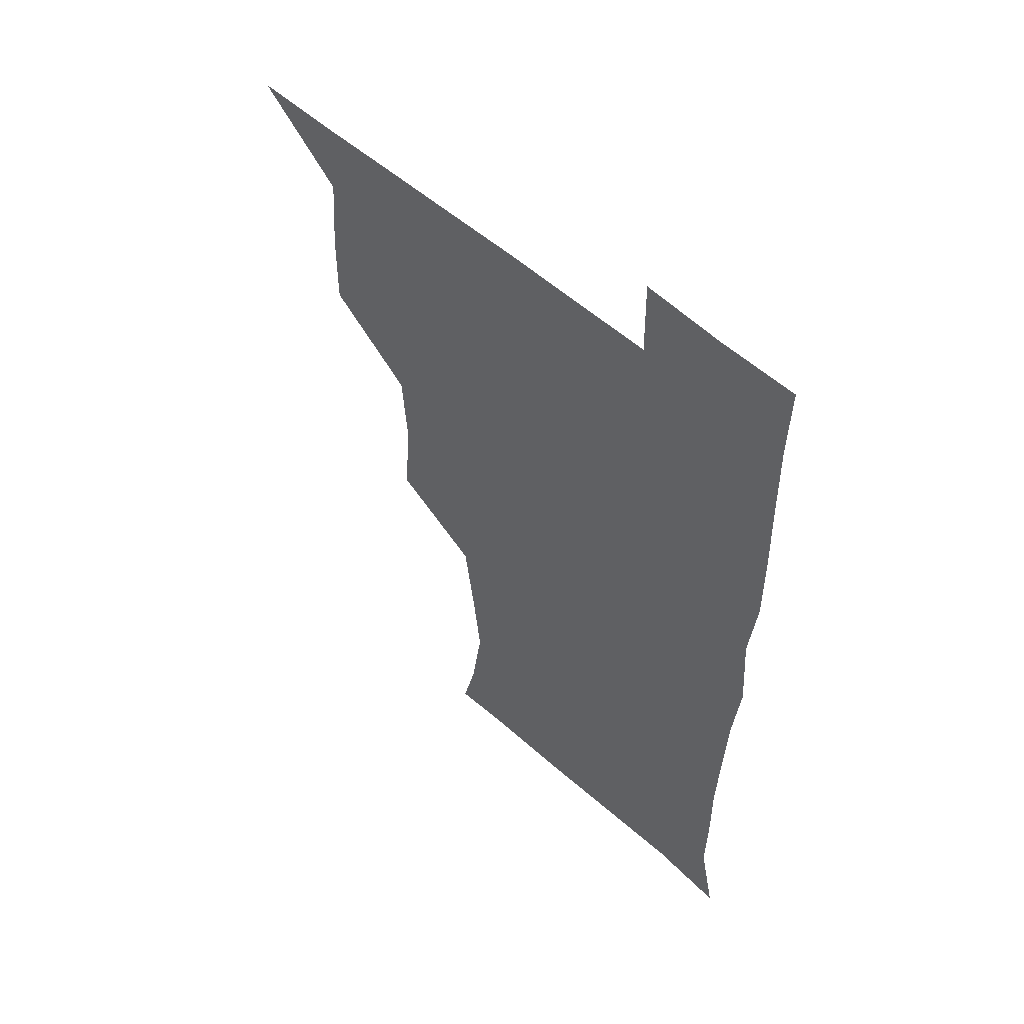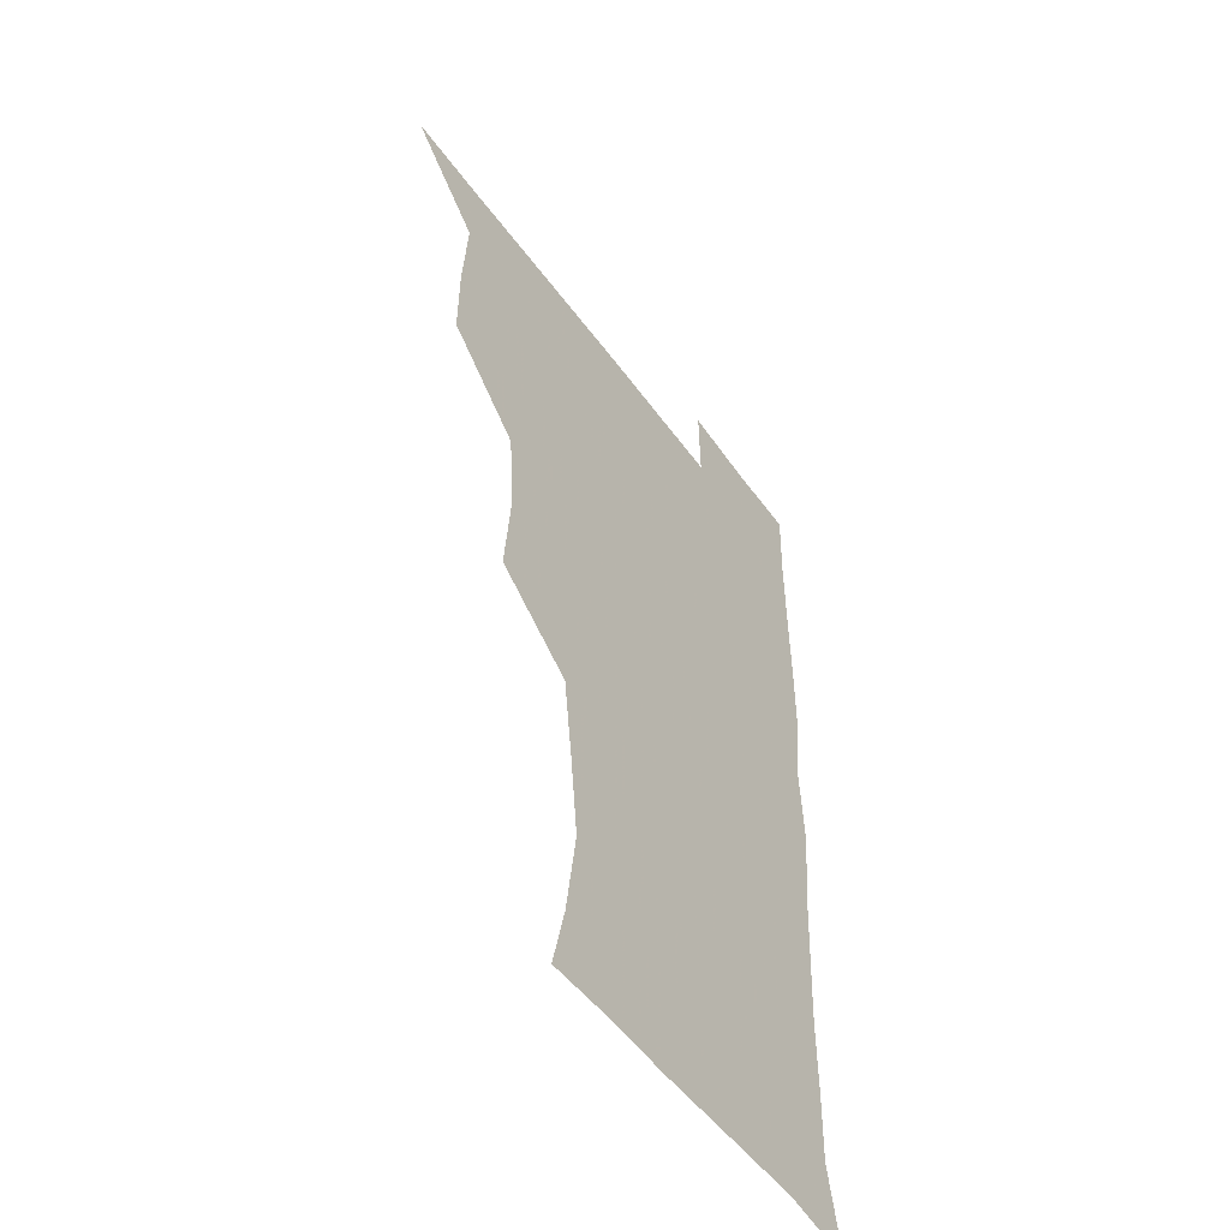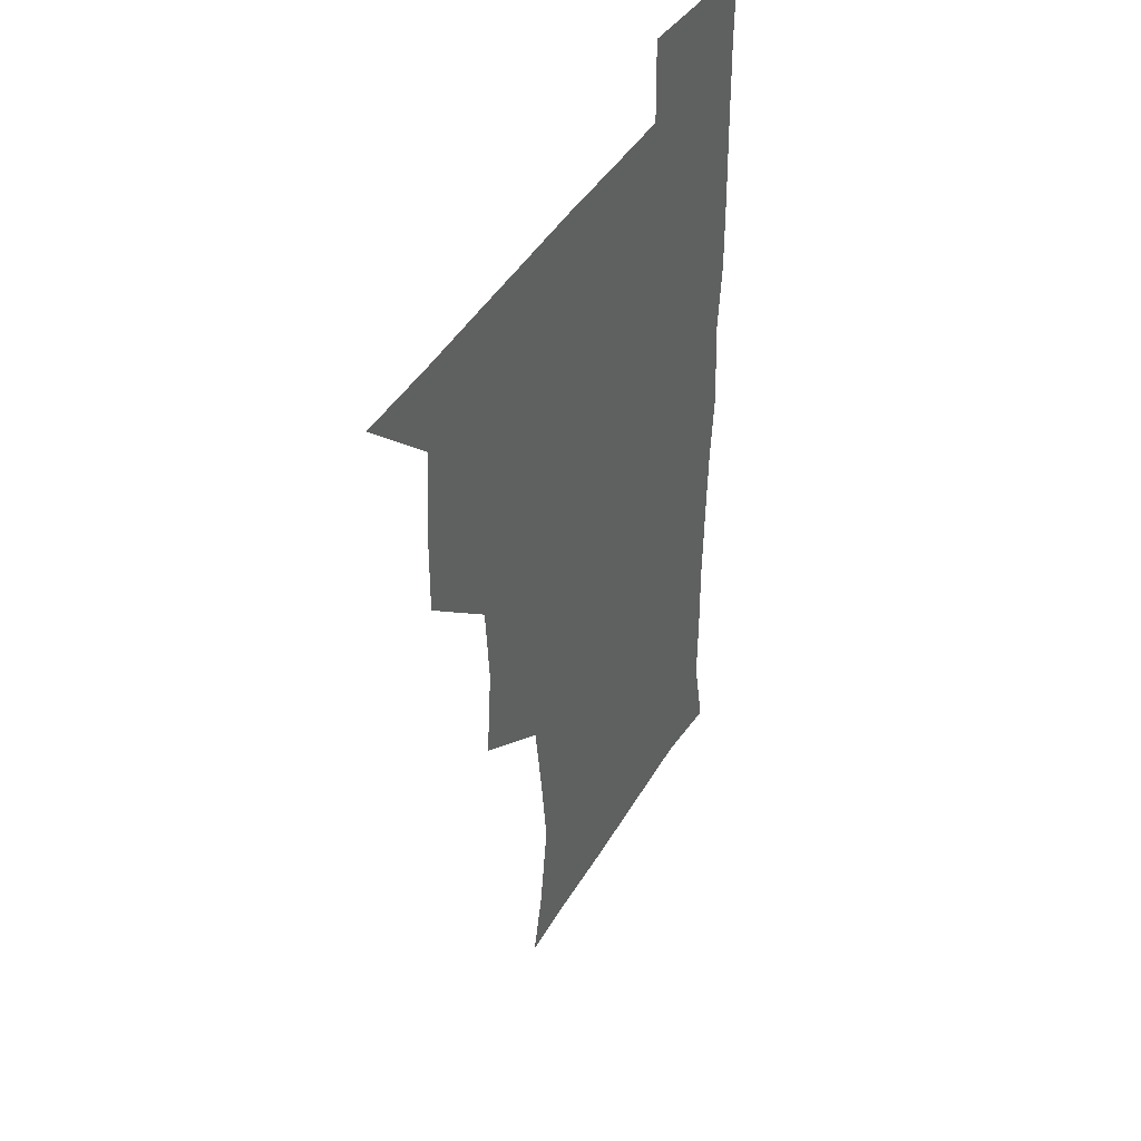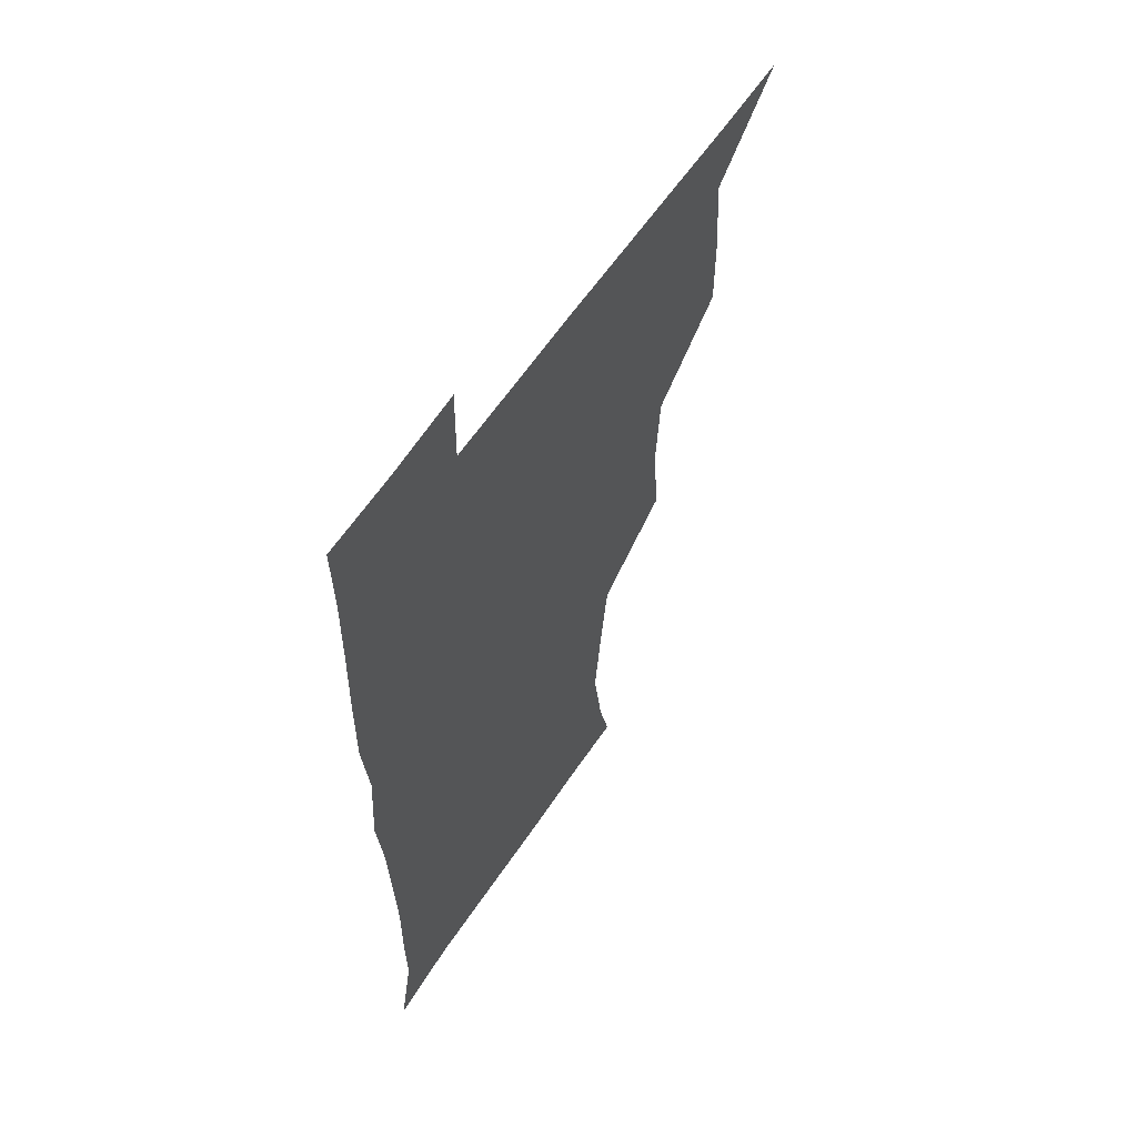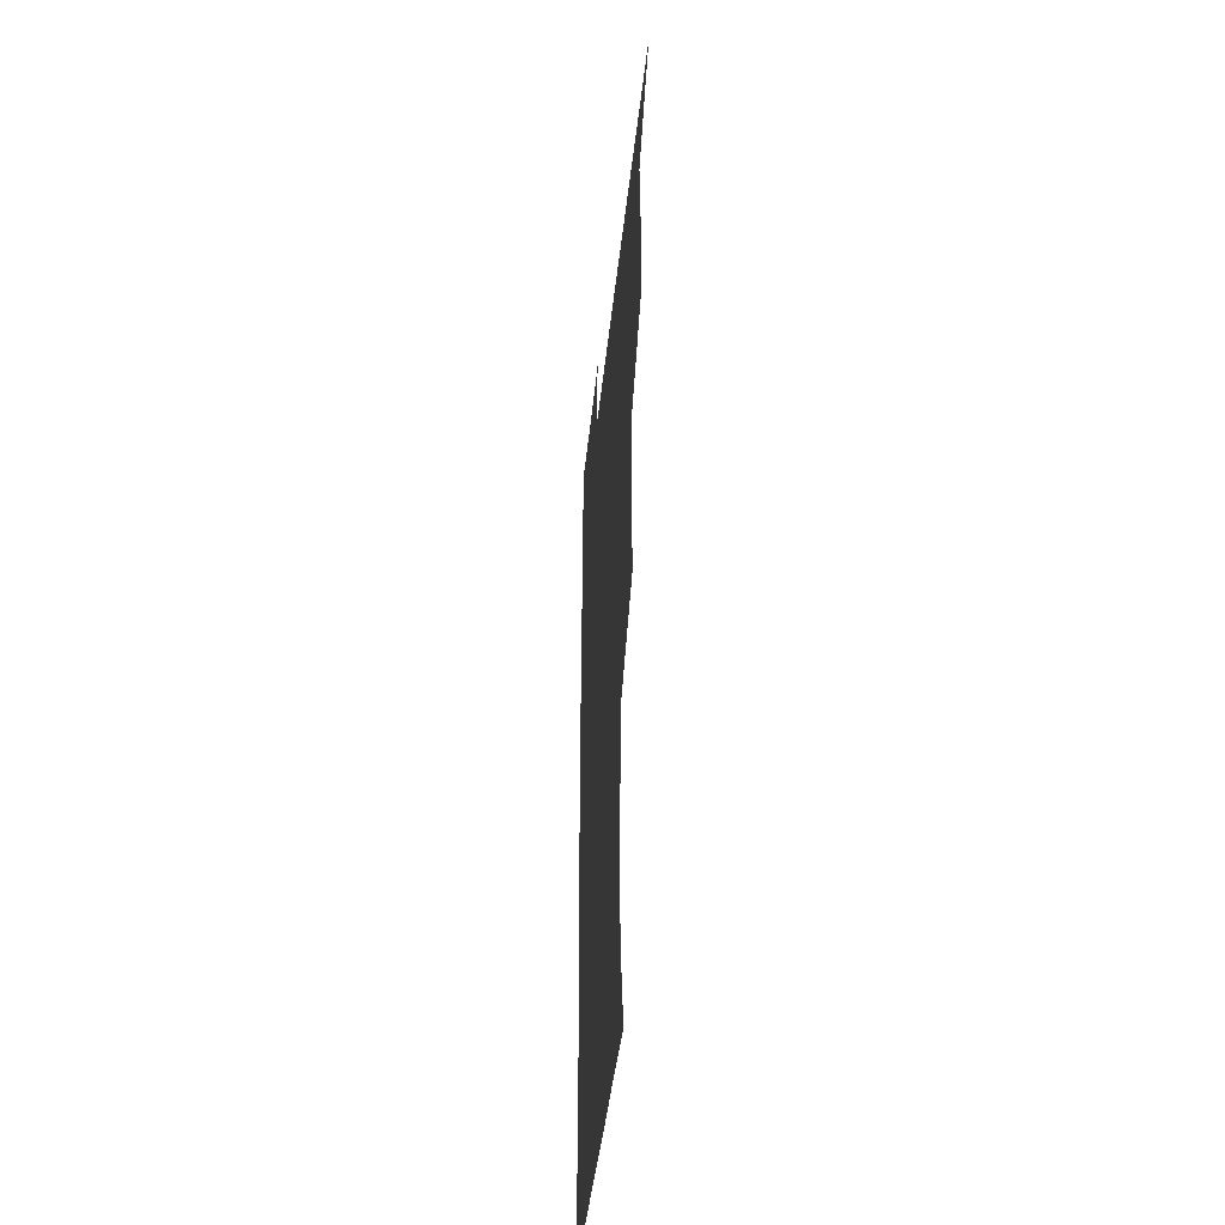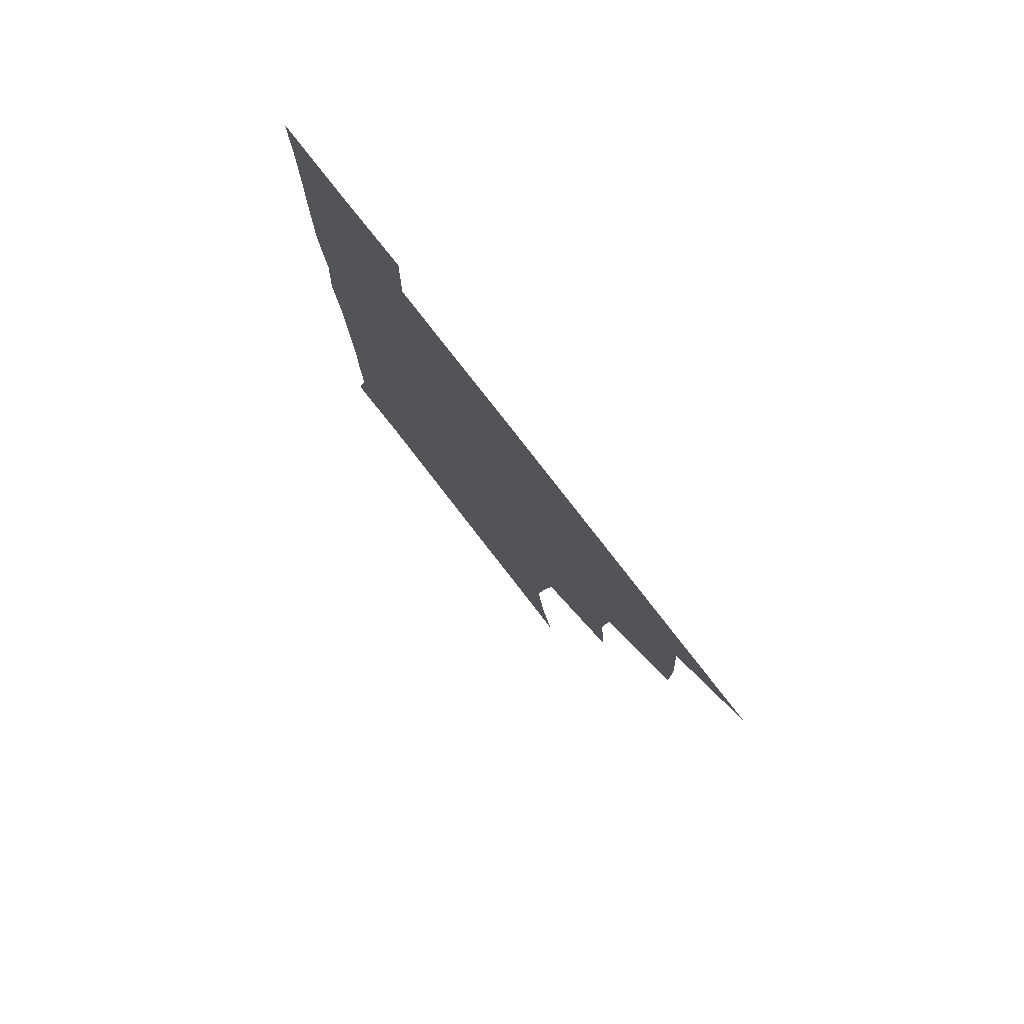
<metadata>
{"format":"obj","ext":"obj","renderer":"f3d","projection":"perspective","resolution":1024,"background":"white","views":[{"elev":55.5,"azim":43.1,"up":"+Y"},{"elev":-51.3,"azim":-55.5,"up":"+Y"},{"elev":42.8,"azim":-61.7,"up":"+Y"},{"elev":60.3,"azim":123.4,"up":"+Y"},{"elev":-42.0,"azim":-95.8,"up":"+Y"},{"elev":79.8,"azim":-127.9,"up":"+Y"}]}
</metadata>
<code>
v 480.5 509.9 0
v 509 416.2 0
v 509.3 446.9 0
v 511.7 479.3 0
v 512.6 509.7 0
v 540.6 321.5 0
v 543.6 355.3 0
v 541.4 387 0
v 541.5 420 0
v 544.2 452.4 0
v 543.5 481.2 0
v 542.2 510.3 0
v 571.3 176.1 0
v 577.1 200.9 0
v 581.9 235.3 0
v 578.7 265.3 0
v 574.5 297.8 0
v 574.5 332.7 0
v 573.5 362.4 0
v 573.1 393 0
v 573.8 424.2 0
v 573.6 453.1 0
v 572.6 481.6 0
v 571.6 510.7 0
v 596.2 177.1 0
v 606.8 216 0
v 605.4 241.1 0
v 604.6 273.5 0
v 603.3 304.4 0
v 602.8 334.9 0
v 602.2 364 0
v 602 394 0
v 602.6 424.9 0
v 602.6 453.4 0
v 602.1 481.7 0
v 600.9 511.2 0
v 627.5 176.7 0
v 632.2 216.8 0
v 632.5 246.8 0
v 632 276.6 0
v 631.3 306.5 0
v 630.9 336.2 0
v 631 366.9 0
v 630.9 395.7 0
v 631 424.6 0
v 631.1 453.8 0
v 631.3 481.9 0
v 631 510.9 0
v 661.8 177.5 0
v 659.9 215.5 0
v 659.8 244.4 0
v 658.9 276.8 0
v 658.7 307 0
v 659 335.6 0
v 658.7 366.3 0
v 658.9 395.5 0
v 659.3 424.4 0
v 659.5 453.6 0
v 660.1 482.1 0
v 660.7 510.8 0
v 660.2 542.2 0
v 693.7 178.1 0
v 687.7 213 0
v 687 243.2 0
v 686.5 273.6 0
v 686.6 303.8 0
v 686.5 334.2 0
v 687.5 363.1 0
v 688.6 391.9 0
v 688.3 422.6 0
v 688.3 452.4 0
v 689 481.8 0
v 689.4 511.2 0
v 690.8 540 0
v 722.7 173.6 0
v 716 205.8 0
v 716.3 233.6 0
v 716 263.7 0
v 717.1 293.7 0
v 718.3 324.1 0
v 721.1 353.2 0
v 718.9 386 0
v 721.8 415.5 0
v 721.5 446.6 0
v 720.6 478.3 0
v 720.1 509.8 0
v 720.7 539.8 0
f 4 5 1
f 8 9 2
f 2 9 3
f 9 10 3
f 3 10 4
f 10 11 4
f 4 11 5
f 11 12 5
f 17 18 6
f 6 18 7
f 18 19 7
f 7 19 8
f 19 20 8
f 8 20 9
f 20 21 9
f 9 21 10
f 21 22 10
f 10 22 11
f 22 23 11
f 11 23 12
f 23 24 12
f 13 25 14
f 25 26 14
f 14 26 15
f 26 27 15
f 15 27 16
f 27 28 16
f 16 28 17
f 28 29 17
f 17 29 18
f 29 30 18
f 18 30 19
f 30 31 19
f 19 31 20
f 31 32 20
f 20 32 21
f 32 33 21
f 21 33 22
f 33 34 22
f 22 34 23
f 34 35 23
f 23 35 24
f 35 36 24
f 25 37 26
f 37 38 26
f 26 38 27
f 38 39 27
f 27 39 28
f 39 40 28
f 28 40 29
f 40 41 29
f 29 41 30
f 41 42 30
f 30 42 31
f 42 43 31
f 31 43 32
f 43 44 32
f 32 44 33
f 44 45 33
f 33 45 34
f 45 46 34
f 34 46 35
f 46 47 35
f 35 47 36
f 47 48 36
f 37 49 38
f 49 50 38
f 38 50 39
f 50 51 39
f 39 51 40
f 51 52 40
f 40 52 41
f 52 53 41
f 41 53 42
f 53 54 42
f 42 54 43
f 54 55 43
f 43 55 44
f 55 56 44
f 44 56 45
f 56 57 45
f 45 57 46
f 57 58 46
f 46 58 47
f 58 59 47
f 47 59 48
f 59 60 48
f 49 62 50
f 62 63 50
f 50 63 51
f 63 64 51
f 51 64 52
f 64 65 52
f 52 65 53
f 65 66 53
f 53 66 54
f 66 67 54
f 54 67 55
f 67 68 55
f 55 68 56
f 68 69 56
f 56 69 57
f 69 70 57
f 57 70 58
f 70 71 58
f 58 71 59
f 71 72 59
f 59 72 60
f 72 73 60
f 60 73 61
f 73 74 61
f 62 75 63
f 75 76 63
f 63 76 64
f 76 77 64
f 64 77 65
f 77 78 65
f 65 78 66
f 78 79 66
f 66 79 67
f 79 80 67
f 67 80 68
f 80 81 68
f 68 81 69
f 81 82 69
f 69 82 70
f 82 83 70
f 70 83 71
f 83 84 71
f 71 84 72
f 84 85 72
f 72 85 73
f 85 86 73
f 73 86 74
f 86 87 74

</code>
